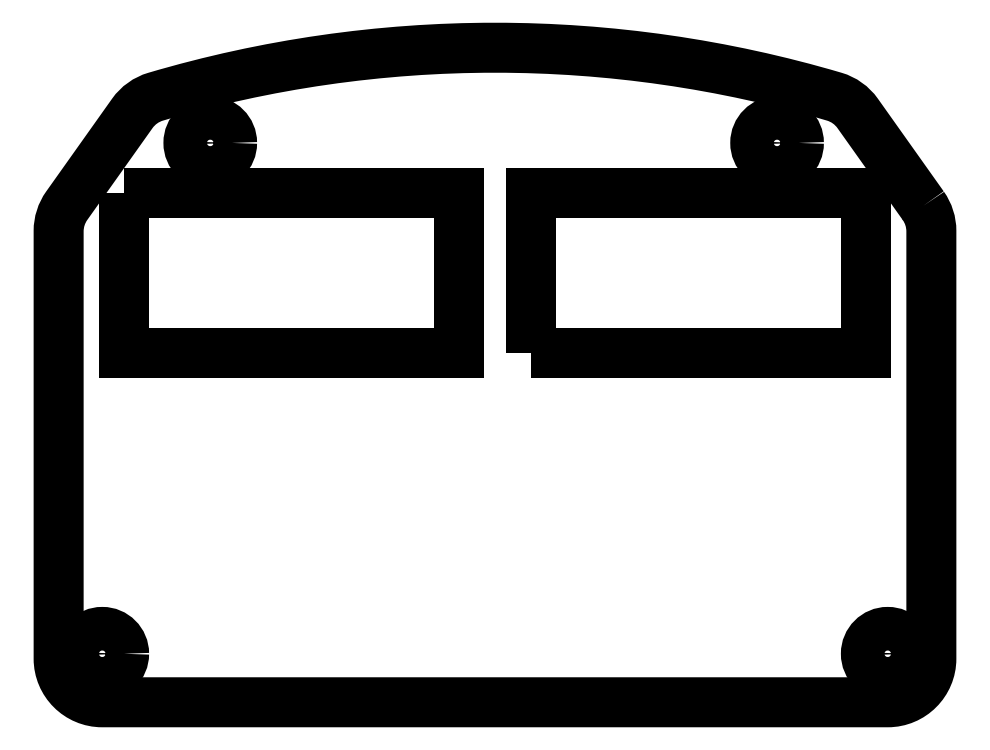
<metadata>
{"format":"dxf","ext":"dxf","renderer":"ezdxf+matplotlib","layout":"modelspace","background":"white","min_lineweight":24,"dpi":150}
</metadata>
<code>
0
SECTION
2
ENTITIES
0
LWPOLYLINE
8
0
90
4
70
1
43
0
10
-25.5
20
72.5
10
-25.5
20
61.5
10
-2.5
20
61.5
10
-2.5
20
72.5
0
LWPOLYLINE
8
0
90
4
70
1
43
0
10
2.5
20
61.5
10
25.5
20
61.5
10
25.5
20
72.5
10
2.5
20
72.5
0
LWPOLYLINE
8
0
90
12
70
1
43
0
10
29.45
20
71.63
42
-0.1556
10
30
20
69.9
10
30
20
40.5
42
-0.4142
10
27
20
37.5
10
-27
20
37.5
42
-0.4142
10
-30
20
40.5
10
-30
20
69.9
42
-0.1556
10
-29.45
20
71.63
10
-24.93
20
77.99
42
-0.1682
10
-23.33
20
79.13
42
-0.1444
10
23.33
20
79.13
42
-0.1682
10
24.93
20
77.99
0
CIRCLE
8
0
10
19.39
20
75.96
30
-1.943e-15
40
1.5
210
-2.229e-33
220
-6.87e-66
230
1
0
CIRCLE
8
0
10
-19.58
20
75.96
30
-8.327e-16
40
1.5
210
-2.229e-33
220
-6.87e-66
230
1
0
CIRCLE
8
0
10
-27
20
40.84
30
-2.776e-16
40
1.5
210
-2.229e-33
220
-6.87e-66
230
1
0
CIRCLE
8
0
10
27
20
40.84
30
-1.943e-15
40
1.5
210
-2.229e-33
220
-6.87e-66
230
1
0
ENDSEC
0
EOF

</code>
